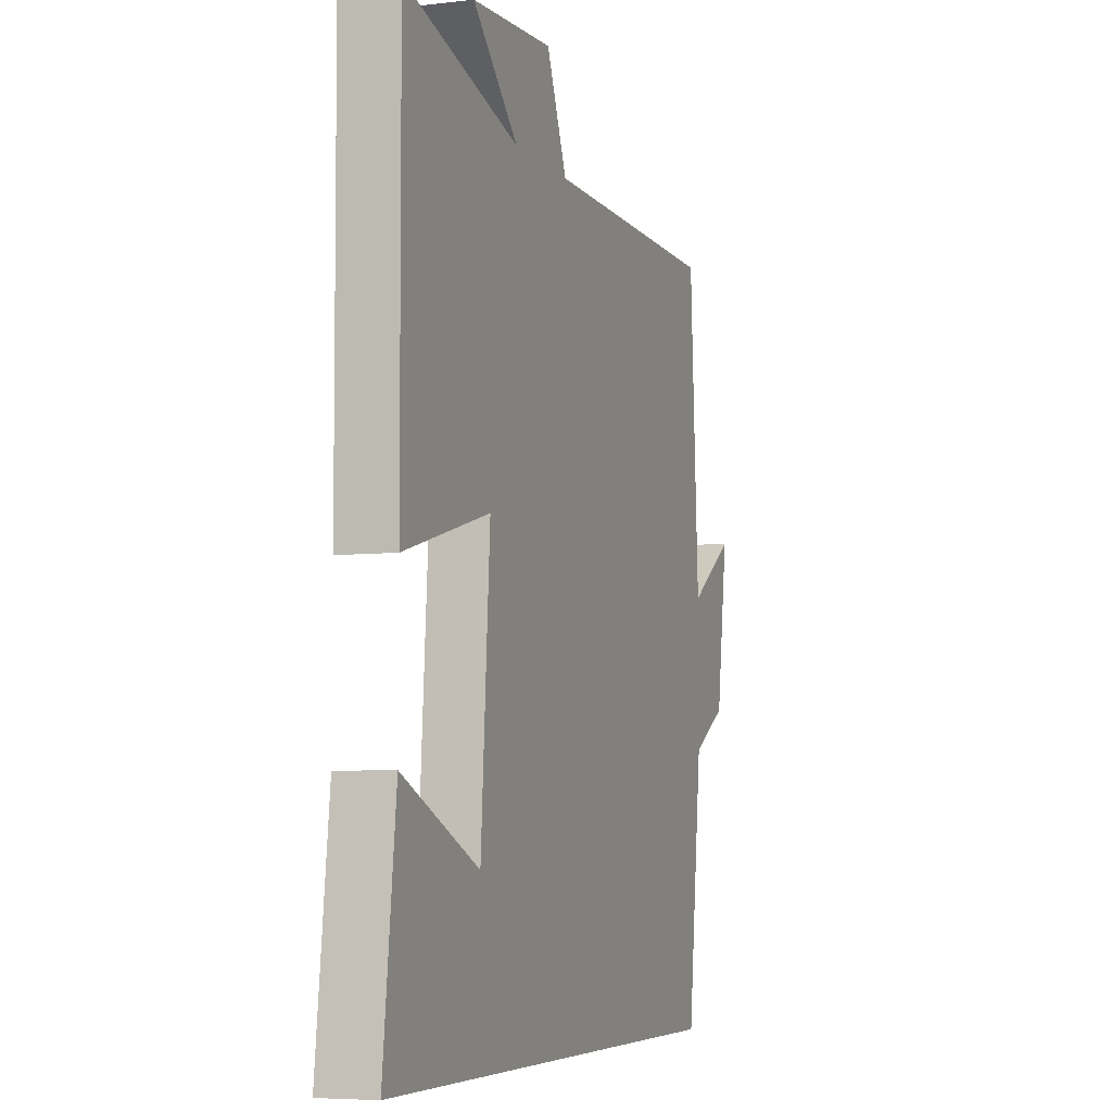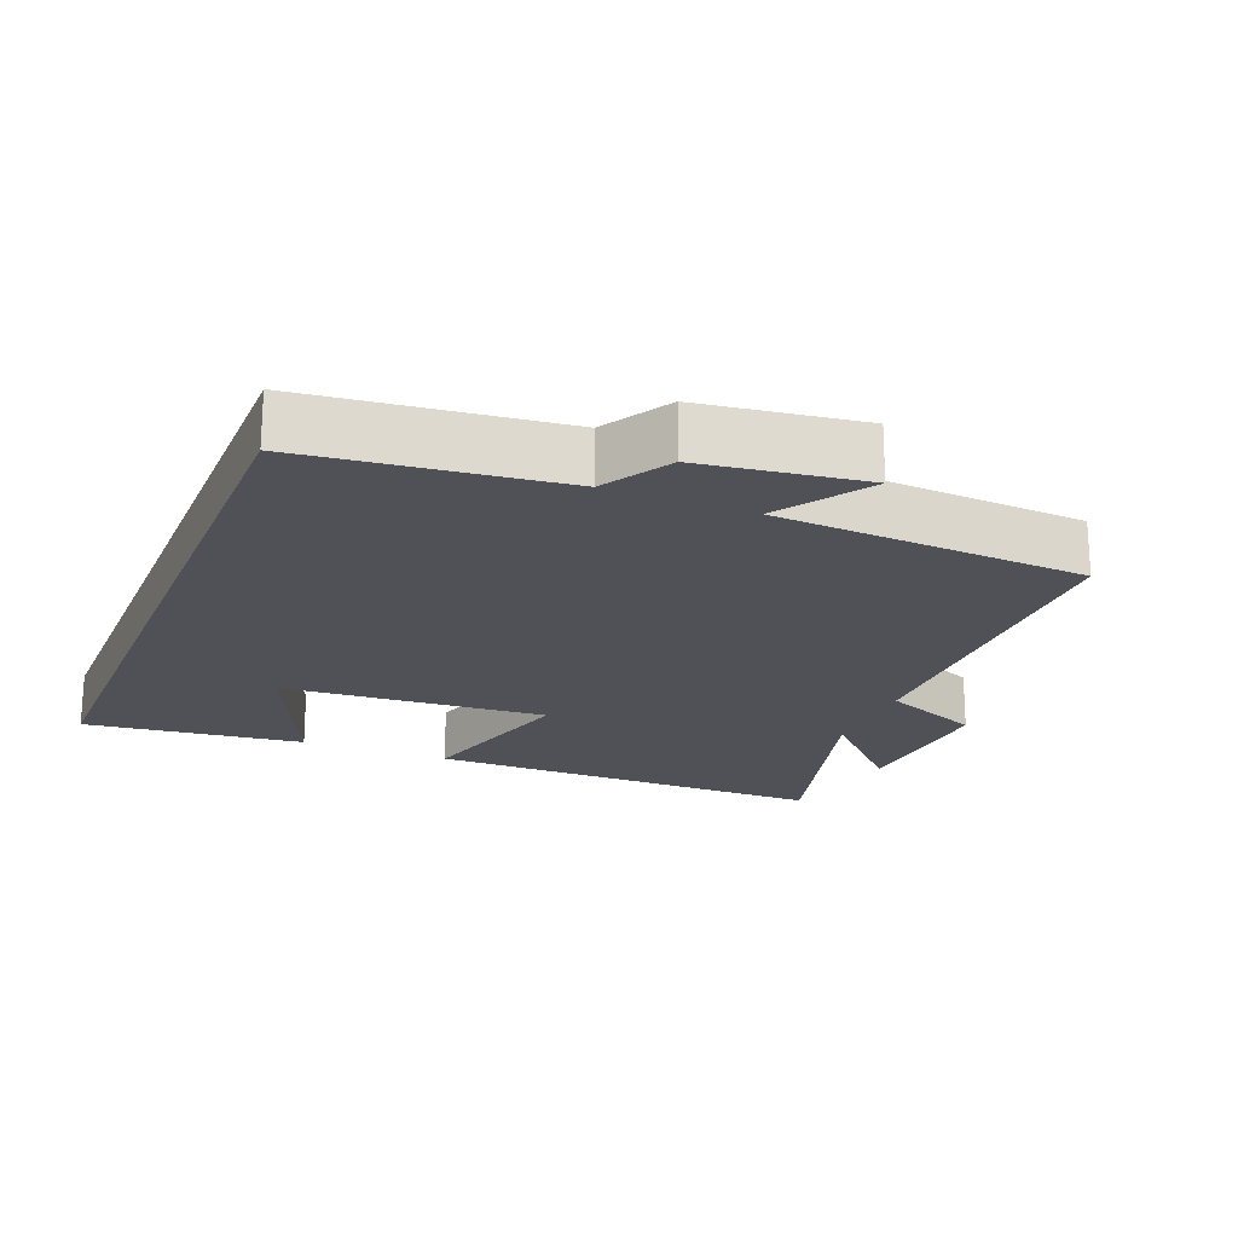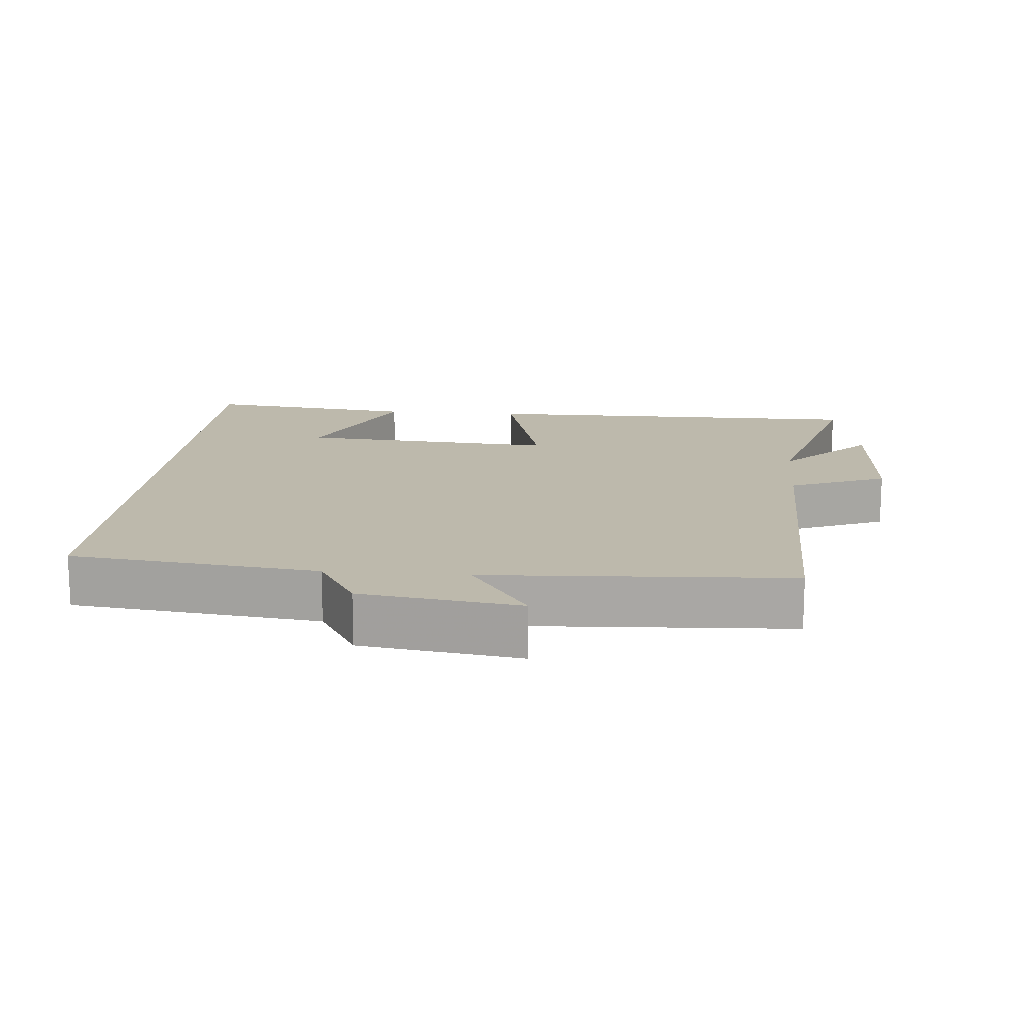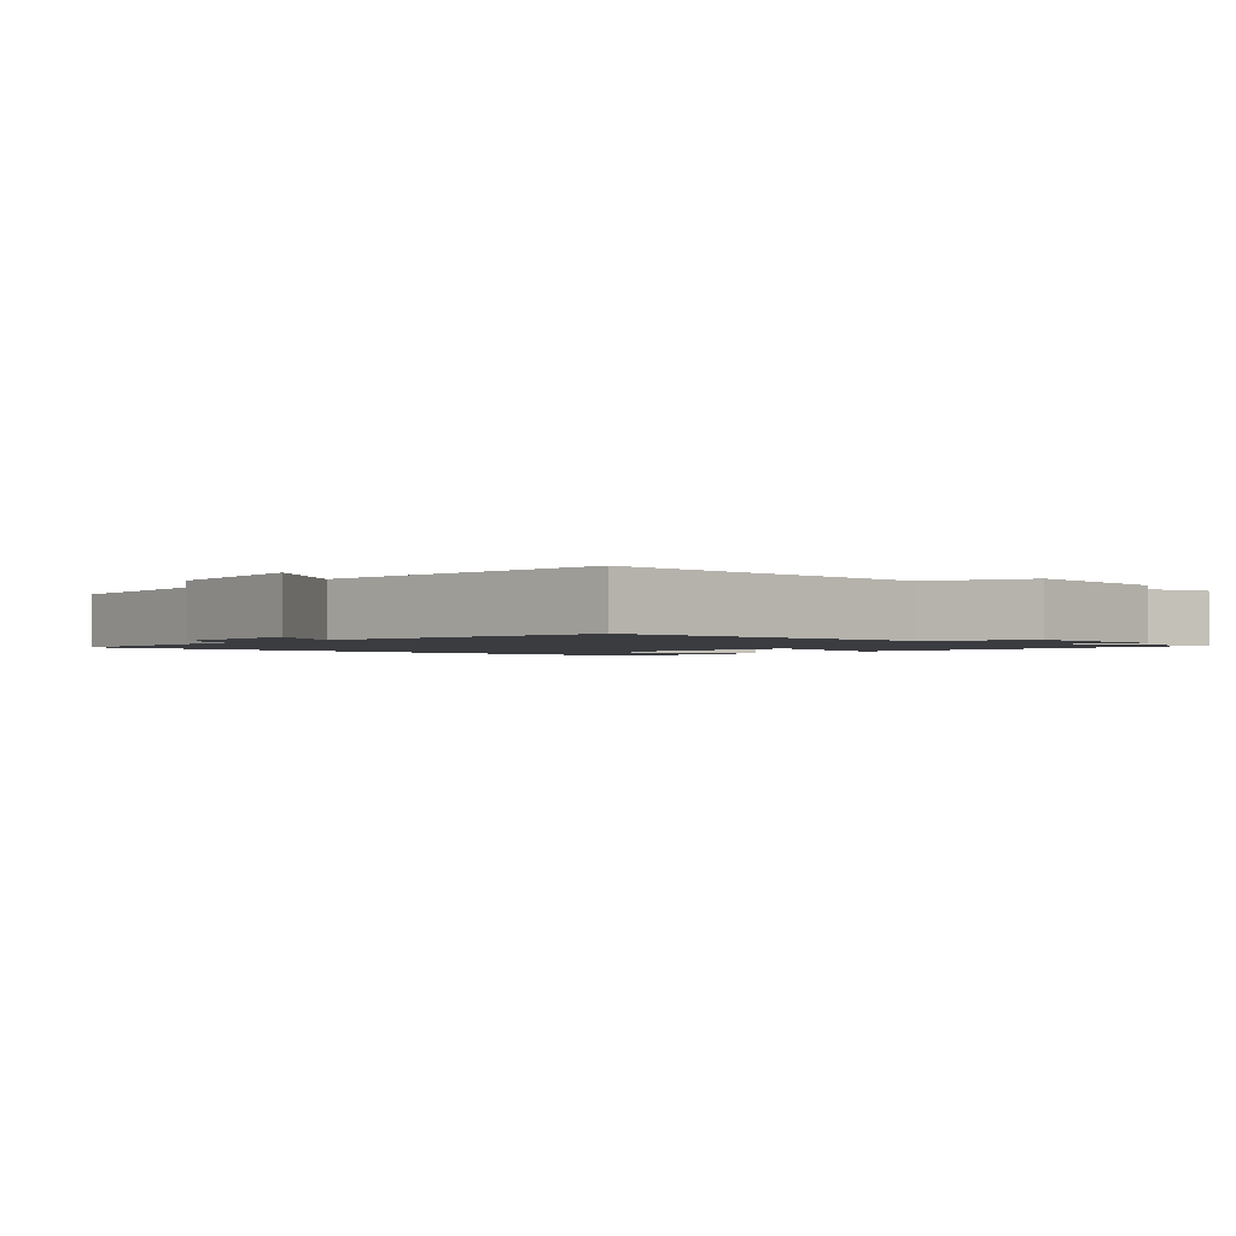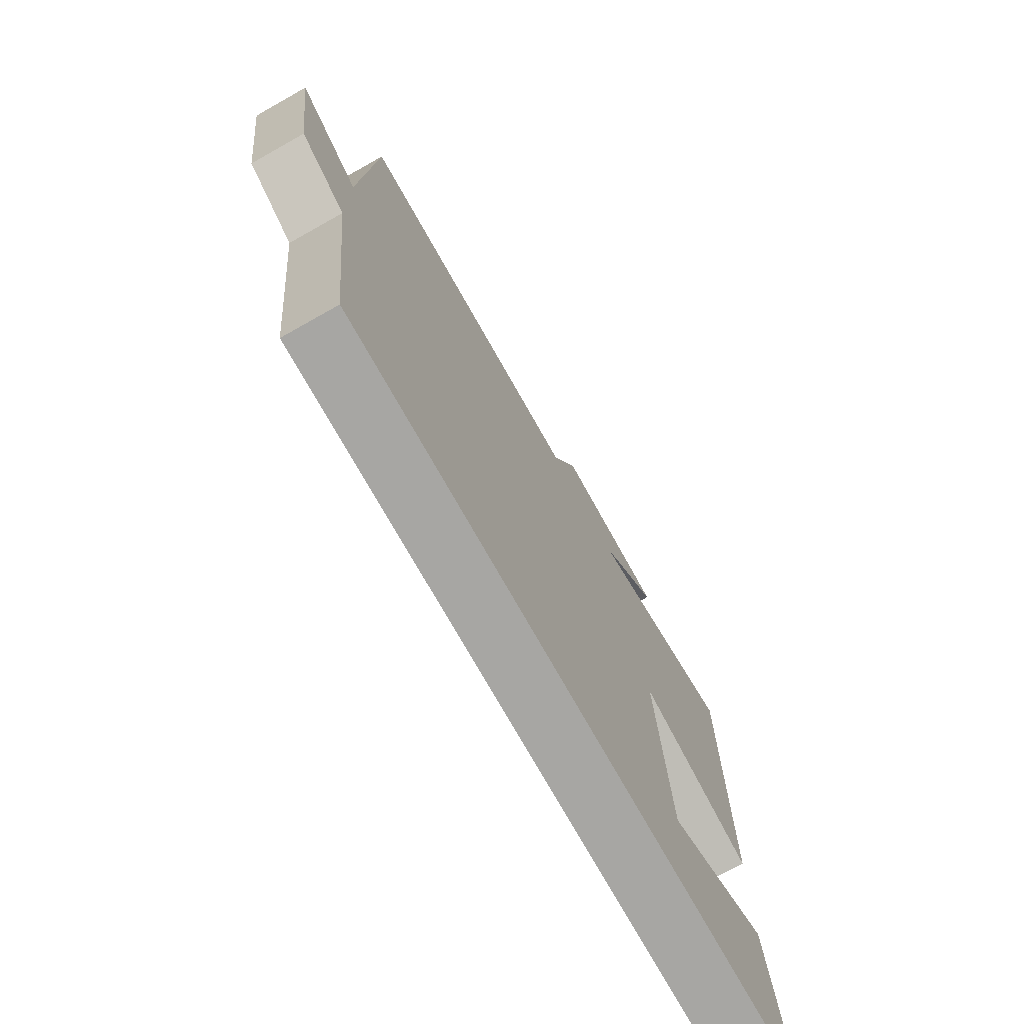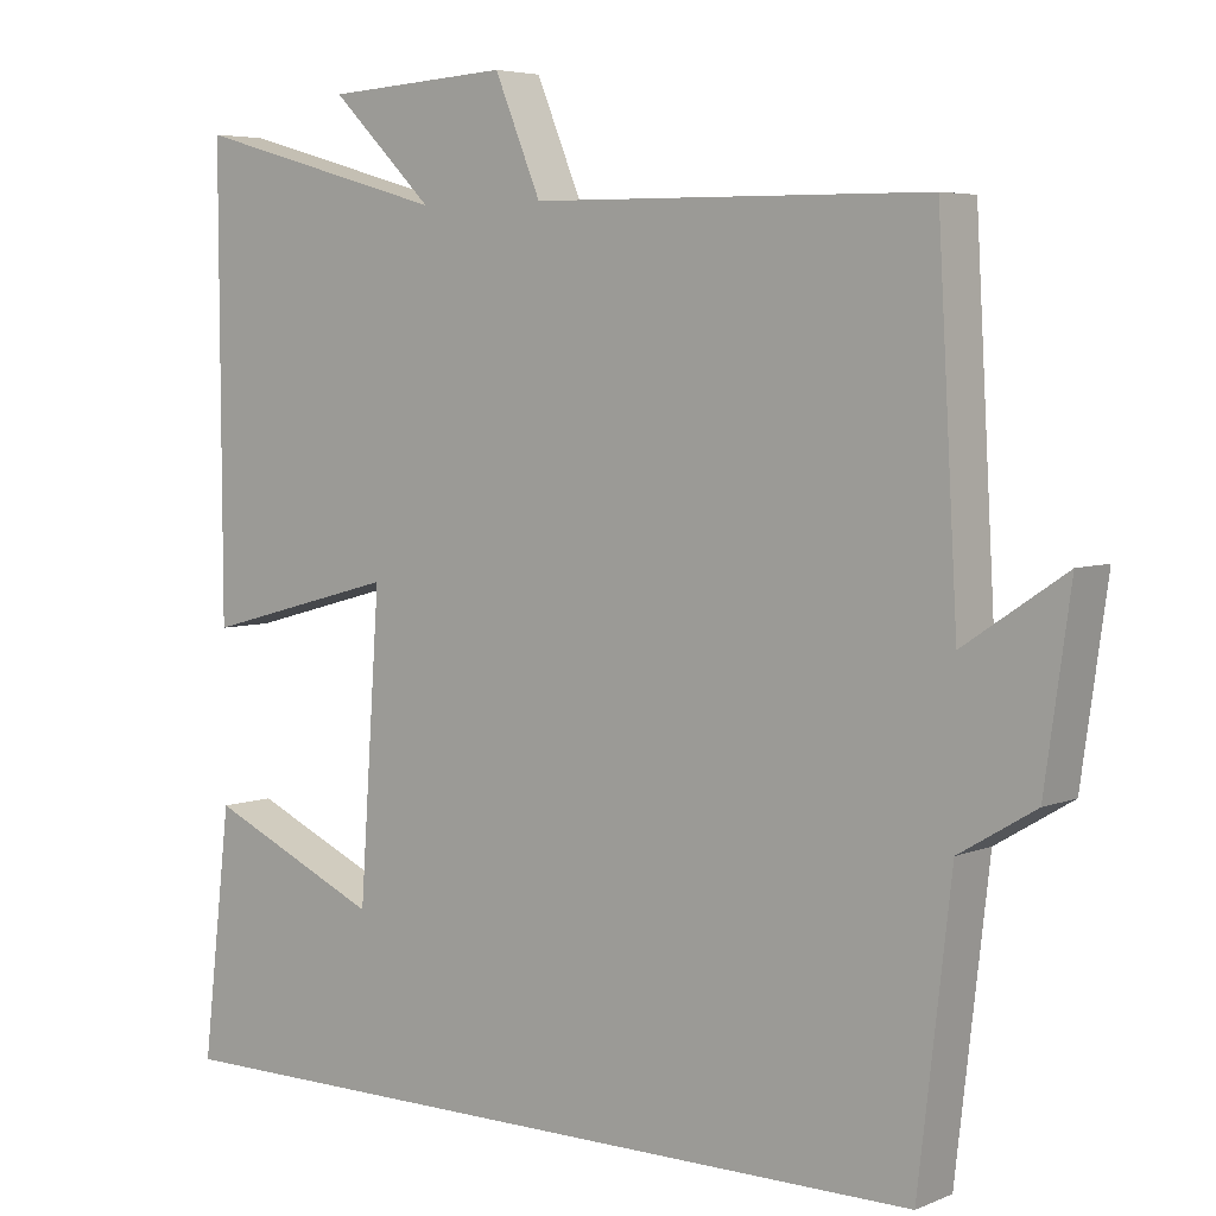
<metadata>
{"format":"obj","ext":"obj","renderer":"f3d","projection":"perspective","resolution":1024,"background":"white","views":[{"elev":-5.9,"azim":109.8,"up":"+Z"},{"elev":-20.4,"azim":-112.1,"up":"+Y"},{"elev":15.0,"azim":-84.9,"up":"+Y"},{"elev":-1.8,"azim":-44.4,"up":"+Y"},{"elev":-74.2,"azim":-60.6,"up":"+Z"},{"elev":5.1,"azim":-141.6,"up":"+Z"}]}
</metadata>
<code>
v 0.502 0.07 0.59
v 0.5 0.07 0.019
v 0.256 0.07 0.085
v 0.282 0.07 -0.289
v 0.5 0.07 -0.191
v 0.536 0.07 -0.5
v -0.459 0.07 -0.5
v -0.5 0.07 -0.143
v -0.595 0.07 -0.086
v -0.627 0.07 0.142
v -0.5 0.07 0.057
v -0.475 0.07 0.494
v 0.02 0.07 0.5
v 0.078 0.07 0.64
v 0.308 0.07 0.626
v 0.18 0.07 0.5
v 0.502 0 0.59
v 0.5 0 0.019
v 0.256 0 0.085
v 0.282 0 -0.289
v 0.5 0 -0.191
v 0.536 0 -0.5
v -0.459 0 -0.5
v -0.5 0 -0.143
v -0.595 0 -0.086
v -0.627 0 0.142
v -0.5 0 0.057
v -0.475 0 0.494
v 0.02 0 0.5
v 0.078 0 0.64
v 0.308 0 0.626
v 0.18 0 0.5
f 13 14 15 16
f 11 12 13 16
f 11 16 1
f 8 9 10 11
f 4 5 6
f 7 8 11
f 6 7 11
f 4 6 11
f 1 2 3
f 11 1 3
f 3 4 11
f 32 31 30 29
f 32 29 28 27
f 17 32 27
f 27 26 25 24
f 22 21 20
f 27 24 23
f 27 23 22
f 27 22 20
f 19 18 17
f 19 17 27
f 27 20 19
f 1 17 18 2
f 2 18 19 3
f 3 19 20 4
f 4 20 21 5
f 5 21 22 6
f 6 22 23 7
f 7 23 24 8
f 8 24 25 9
f 9 25 26 10
f 10 26 27 11
f 11 27 28 12
f 12 28 29 13
f 13 29 30 14
f 14 30 31 15
f 15 31 32 16
f 16 32 17 1

</code>
